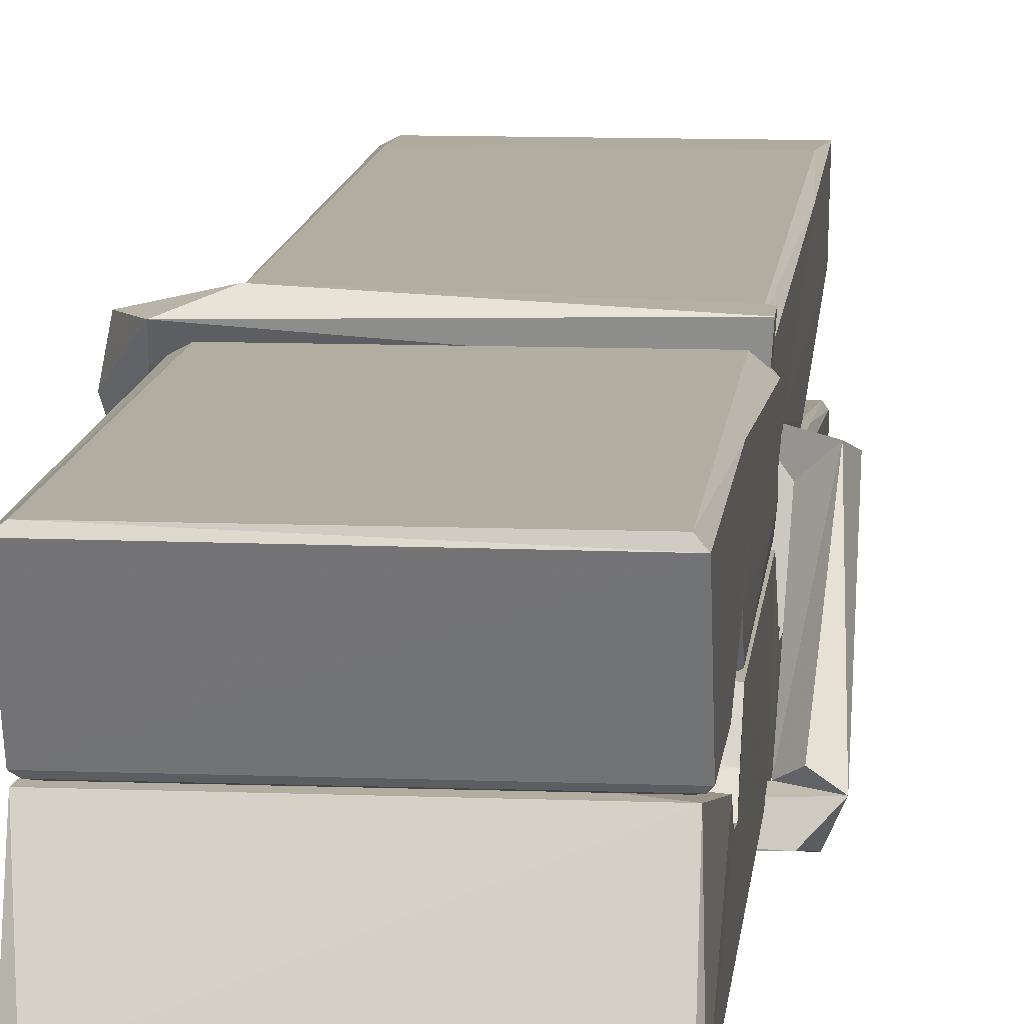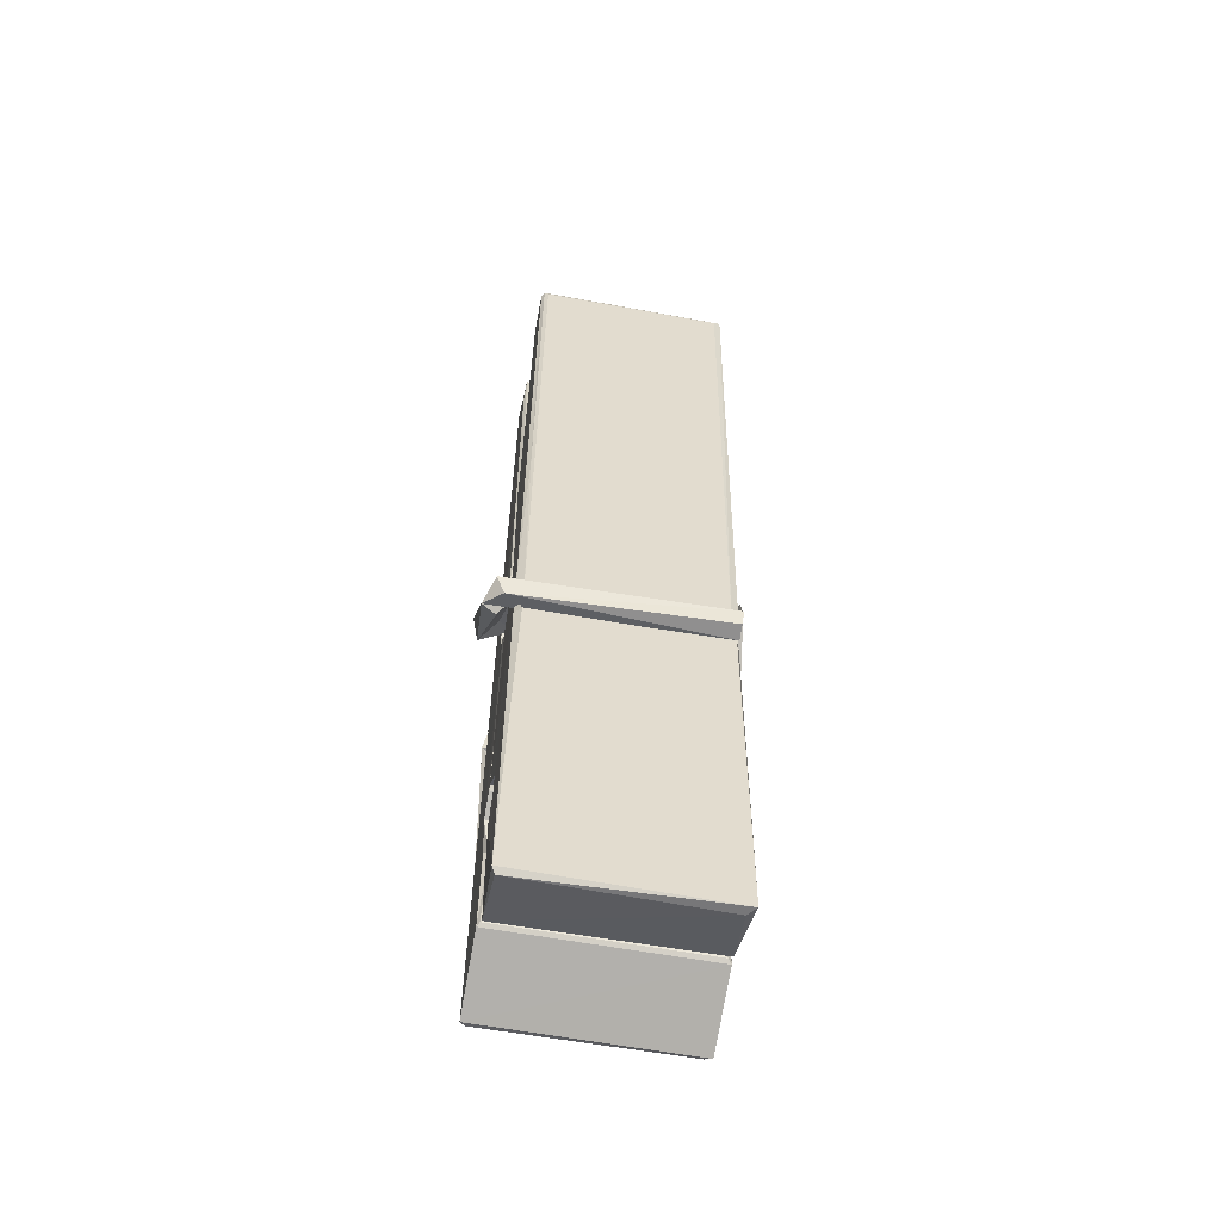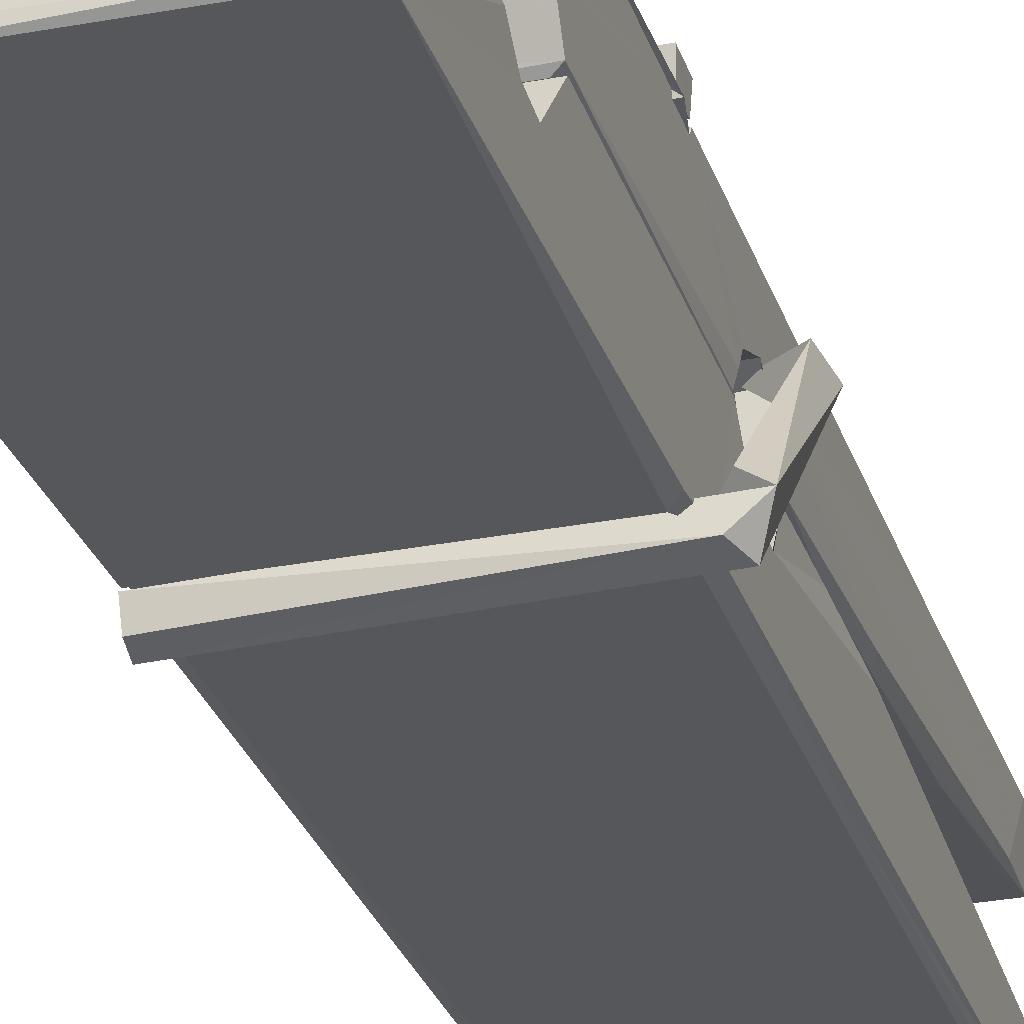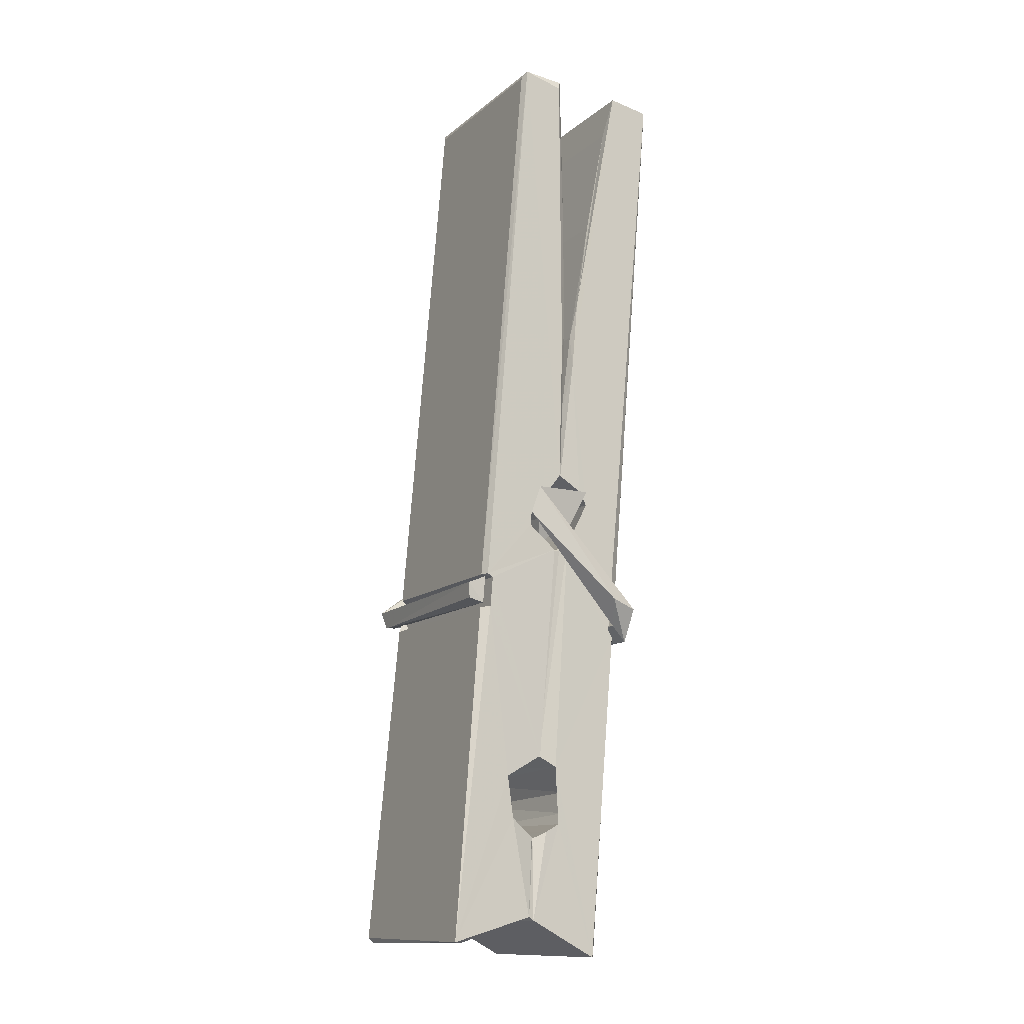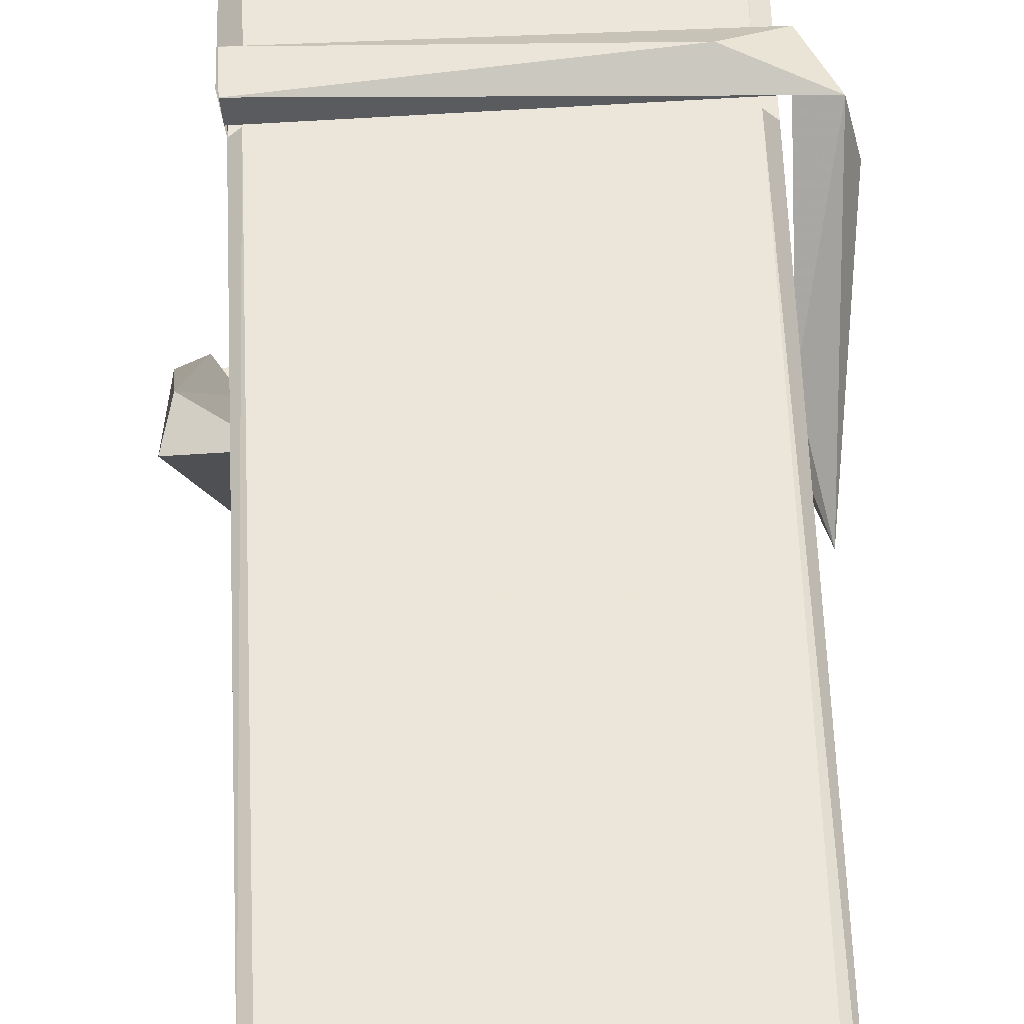
<metadata>
{"format":"obj","ext":"obj","renderer":"f3d","projection":"perspective","resolution":1024,"background":"white","views":[{"elev":6.2,"azim":6.7,"up":"+Z"},{"elev":-51.3,"azim":169.9,"up":"+Y"},{"elev":-31.3,"azim":17.3,"up":"+Z"},{"elev":-14.6,"azim":-119.2,"up":"+Y"},{"elev":57.4,"azim":179.3,"up":"+Z"}]}
</metadata>
<code>
v 1.655 11.67 -5.719
v 1.819 11.71 -5.778
v 1.657 11.7 -5.779
v 1.661 11.71 -5.78
v 1.644 12.25 -5.735
v 1.645 12.33 -5.722
v 1.643 12.43 -5.705
v 1.648 12.22 -5.74
v 1.801 12.43 -5.704
v 1.642 12.42 -5.662
v 1.642 12.19 -5.741
v 1.635 12.46 -5.698
v 1.815 11.84 -5.769
v 1.648 11.95 -5.7
v 1.646 12.02 -5.746
v 1.652 11.77 -5.765
v 1.652 11.78 -5.753
v 1.651 11.83 -5.756
v 1.817 11.79 -5.751
v 1.811 11.81 -5.744
v 1.657 11.79 -5.746
v 1.81 12.06 -5.727
v 1.806 12.07 -5.731
v 1.645 12.07 -5.734
v 1.645 12.09 -5.753
v 1.808 12.09 -5.754
v 1.653 11.97 -5.694
v 1.795 12.43 -5.706
v 1.798 12.47 -5.7
v 1.802 12.22 -5.742
v 1.811 12.03 -5.737
v 1.81 12.02 -5.757
v 1.811 12.03 -5.748
v 1.81 11.84 -5.772
v 1.817 11.71 -5.78
v 1.813 11.71 -5.781
v 1.817 11.95 -5.705
v 1.655 11.95 -5.696
v 1.796 12.43 -5.663
v 1.798 12.33 -5.724
v 1.646 12.04 -5.726
v 1.654 11.84 -5.771
v 1.662 11.81 -5.743
v 1.817 11.78 -5.774
v 1.65 12.14 -5.749
v 1.804 12.15 -5.75
v 1.645 12.06 -5.727
v 1.635 12.46 -5.663
v 1.642 12.46 -5.66
v 1.8 12.46 -5.661
v 1.804 12.3 -5.675
v 1.812 11.97 -5.699
v 1.813 11.77 -5.777
v 1.82 11.68 -5.721
v 1.816 11.68 -5.716
v 1.661 11.67 -5.715
v 1.654 11.7 -5.777
v 1.806 12.21 -5.74
v 1.816 11.83 -5.752
v 1.651 12.02 -5.758
v 1.806 12.02 -5.759
v 1.812 11.97 -5.703
v 1.646 12.02 -5.755
v 1.813 11.95 -5.702
v 1.808 11.95 -5.697
v 1.657 11.77 -5.776
v 1.648 11.97 -5.702
v 1.648 11.95 -5.704
v 1.808 11.97 -5.695
v 1.638 12.47 -5.755
v 1.816 11.71 -5.783
v 1.645 12.22 -5.748
v 1.641 12.33 -5.75
v 1.799 12.46 -5.759
v 1.799 12.47 -5.792
v 1.806 12.21 -5.754
v 1.804 12.22 -5.75
v 1.801 12.34 -5.752
v 1.641 12.21 -5.753
v 1.651 11.84 -5.772
v 1.815 11.84 -5.773
v 1.817 11.78 -5.793
v 1.651 11.82 -5.803
v 1.65 11.96 -5.83
v 1.815 11.83 -5.794
v 1.649 12.05 -5.787
v 1.806 12.08 -5.777
v 1.651 12.08 -5.773
v 1.809 12.07 -5.786
v 1.644 12.09 -5.755
v 1.645 12.04 -5.783
v 1.81 12.04 -5.78
v 1.81 12.05 -5.786
v 1.806 12.09 -5.756
v 1.646 12.02 -5.759
v 1.64 12.46 -5.795
v 1.8 12.22 -5.749
v 1.816 11.8 -5.804
v 1.806 11.96 -5.832
v 1.803 12.18 -5.815
v 1.793 12.47 -5.796
v 1.793 12.47 -5.767
v 1.797 12.47 -5.756
v 1.797 12.34 -5.752
v 1.645 12.07 -5.783
v 1.816 11.82 -5.805
v 1.652 11.78 -5.797
v 1.654 11.7 -5.781
v 1.646 12.14 -5.75
v 1.805 12.15 -5.751
v 1.805 11.99 -5.83
v 1.634 12.47 -5.792
v 1.64 12.47 -5.79
v 1.796 12.47 -5.794
v 1.811 11.99 -5.825
v 1.812 11.96 -5.827
v 1.818 11.69 -5.851
v 1.66 11.68 -5.842
v 1.647 11.96 -5.822
v 1.634 12.46 -5.758
v 1.816 11.68 -5.848
v 1.652 11.99 -5.828
v 1.646 11.99 -5.825
v 1.81 12.02 -5.76
v 1.646 11.99 -5.82
v 1.657 11.77 -5.777
v 1.654 11.68 -5.85
v 1.811 11.99 -5.822
v 1.806 11.97 -5.823
v 1.648 11.99 -5.827
v 1.812 11.99 -5.821
v 1.82 11.97 -5.838
v 1.648 11.96 -5.829
v 1.835 11.97 -5.823
v 1.648 11.97 -5.842
v 1.647 11.98 -5.843
v 1.815 11.95 -5.688
v 1.814 11.95 -5.703
v 1.814 12.05 -5.744
v 1.629 11.97 -5.689
v 1.808 12.05 -5.794
v 1.798 12.07 -5.725
v 1.652 12.02 -5.771
v 1.644 12.07 -5.727
v 1.632 12.07 -5.782
v 1.632 12.05 -5.79
v 1.623 11.98 -5.712
v 1.643 12.03 -5.752
v 1.667 11.95 -5.68
v 1.643 11.94 -5.689
v 1.641 11.95 -5.703
v 1.813 11.97 -5.7
v 1.644 11.97 -5.692
v 1.814 11.97 -5.686
v 1.833 12.06 -5.735
v 1.828 12.04 -5.73
v 1.823 11.97 -5.815
v 1.826 11.98 -5.841
f 49 29 12
f 8 5 6
f 5 7 6
f 7 40 6
f 40 8 6
f 58 30 29
f 58 29 9
f 12 5 11
f 18 15 42
f 15 63 42
f 20 59 19
f 38 14 1
f 18 43 17
f 18 59 43
f 17 43 21
f 22 23 26
f 41 31 15
f 15 32 60
f 7 5 12
f 50 9 29
f 48 10 49
f 28 12 29
f 28 29 40
f 29 30 40
f 23 24 26
f 22 47 23
f 47 24 23
f 41 22 31
f 18 13 59
f 43 59 20
f 19 17 21
f 21 20 19
f 44 16 19
f 16 17 19
f 54 57 2
f 69 52 51
f 39 51 50
f 28 7 12
f 30 8 40
f 40 7 28
f 25 45 26
f 25 26 24
f 47 22 41
f 31 33 15
f 33 32 15
f 34 13 42
f 42 13 18
f 43 20 21
f 36 35 3
f 36 3 4
f 57 3 2
f 3 35 2
f 10 39 50
f 10 50 49
f 25 11 45
f 11 5 8
f 11 8 45
f 45 8 30
f 26 45 46
f 45 30 46
f 58 22 26
f 26 46 58
f 46 30 58
f 51 39 69
f 39 10 69
f 25 24 11
f 47 67 48
f 67 27 48
f 48 27 10
f 51 9 50
f 22 9 51
f 52 22 51
f 64 37 55
f 55 56 54
f 54 56 1
f 4 3 66
f 36 4 66
f 36 66 53
f 35 36 53
f 35 53 2
f 56 55 38
f 66 3 57
f 1 18 17
f 14 18 1
f 15 18 14
f 47 11 24
f 11 47 48
f 12 11 48
f 49 12 48
f 29 49 50
f 9 22 58
f 31 22 52
f 31 52 33
f 64 19 59
f 19 64 44
f 2 44 64
f 2 64 54
f 57 54 1
f 32 61 60
f 33 13 32
f 62 33 52
f 47 41 15
f 15 60 63
f 60 61 42
f 34 42 61
f 32 13 34
f 32 34 61
f 33 59 13
f 64 59 33
f 38 55 65
f 55 37 65
f 14 68 15
f 60 42 63
f 66 16 44
f 66 44 53
f 2 53 44
f 55 54 64
f 38 1 56
f 17 57 1
f 57 17 16
f 66 57 16
f 15 68 67
f 62 37 64
f 68 37 62
f 68 62 67
f 64 33 62
f 52 69 62
f 67 62 69
f 67 69 27
f 47 15 67
f 69 10 27
f 37 38 65
f 38 37 68
f 68 14 38
f 82 117 71
f 75 76 74
f 76 77 78
f 76 78 74
f 78 103 74
f 73 72 79
f 73 79 120
f 83 85 106
f 83 80 85
f 83 106 98
f 83 98 107
f 106 116 98
f 105 86 91
f 87 94 89
f 112 123 122
f 123 90 105
f 90 88 105
f 70 73 120
f 103 78 104
f 78 77 97
f 78 97 104
f 88 94 87
f 89 86 105
f 105 87 89
f 93 86 89
f 117 116 99
f 115 100 111
f 96 111 101
f 111 100 101
f 100 114 101
f 72 73 104
f 73 70 103
f 73 103 104
f 104 97 72
f 90 109 94
f 94 88 90
f 105 88 87
f 92 91 93
f 91 86 93
f 95 91 92
f 92 124 95
f 95 81 80
f 80 81 85
f 98 82 107
f 107 82 126
f 108 71 118
f 127 121 117
f 114 112 96
f 114 96 101
f 102 103 70
f 72 97 110
f 72 110 109
f 110 94 109
f 97 77 110
f 89 94 110
f 89 110 76
f 110 77 76
f 122 111 96
f 96 112 122
f 79 72 109
f 109 90 79
f 127 84 119
f 113 112 114
f 114 102 113
f 75 102 114
f 75 114 100
f 75 100 115
f 121 127 118
f 126 71 108
f 84 127 117
f 99 84 117
f 127 83 107
f 127 119 83
f 95 123 91
f 91 123 105
f 90 123 112
f 90 112 79
f 112 120 79
f 112 70 120
f 70 112 113
f 70 113 102
f 102 75 103
f 103 75 74
f 76 75 89
f 75 115 89
f 115 93 89
f 81 128 116
f 106 85 81
f 106 81 116
f 98 116 117
f 98 117 82
f 121 71 117
f 71 121 118
f 127 108 118
f 92 93 124
f 93 115 124
f 123 95 125
f 81 95 124
f 128 81 124
f 124 115 128
f 128 115 111
f 111 122 125
f 111 125 128
f 122 123 125
f 80 83 119
f 71 126 82
f 127 107 108
f 107 126 108
f 119 129 128
f 128 125 119
f 80 125 95
f 125 80 119
f 99 116 128
f 99 128 129
f 99 129 119
f 119 84 99
f 131 158 130
f 132 136 158
f 132 134 133
f 130 136 133
f 132 133 135
f 136 132 135
f 130 158 136
f 149 137 154
f 154 152 153
f 155 134 158
f 158 131 139
f 151 148 153
f 147 146 151
f 155 142 156
f 156 142 139
f 155 139 142
f 142 155 141
f 141 155 142
f 145 144 143
f 145 143 144
f 148 145 144
f 144 145 148
f 146 145 148
f 147 145 146
f 146 148 151
f 147 140 145
f 156 139 131
f 134 155 156
f 155 158 139
f 145 140 148
f 147 150 140
f 150 147 151
f 150 149 140
f 140 153 148
f 153 140 154
f 154 140 149
f 151 138 150
f 153 152 151
f 138 152 137
f 137 152 154
f 150 137 149
f 137 150 138
f 138 151 152
f 157 134 156
f 157 156 131
f 157 131 134
f 132 158 134
f 134 131 133
f 131 130 133
f 133 136 135
f 49 29 12
f 8 5 6
f 5 7 6
f 7 40 6
f 40 8 6
f 58 30 29
f 58 29 9
f 12 5 11
f 18 15 42
f 15 63 42
f 20 59 19
f 38 14 1
f 18 43 17
f 18 59 43
f 17 43 21
f 22 23 26
f 41 31 15
f 15 32 60
f 7 5 12
f 50 9 29
f 48 10 49
f 28 12 29
f 28 29 40
f 29 30 40
f 23 24 26
f 22 47 23
f 47 24 23
f 41 22 31
f 18 13 59
f 43 59 20
f 19 17 21
f 21 20 19
f 44 16 19
f 16 17 19
f 54 57 2
f 69 52 51
f 39 51 50
f 28 7 12
f 30 8 40
f 40 7 28
f 25 45 26
f 25 26 24
f 47 22 41
f 31 33 15
f 33 32 15
f 34 13 42
f 42 13 18
f 43 20 21
f 36 35 3
f 36 3 4
f 57 3 2
f 3 35 2
f 10 39 50
f 10 50 49
f 25 11 45
f 11 5 8
f 11 8 45
f 45 8 30
f 26 45 46
f 45 30 46
f 58 22 26
f 26 46 58
f 46 30 58
f 51 39 69
f 39 10 69
f 25 24 11
f 47 67 48
f 67 27 48
f 48 27 10
f 51 9 50
f 22 9 51
f 52 22 51
f 64 37 55
f 55 56 54
f 54 56 1
f 4 3 66
f 36 4 66
f 36 66 53
f 35 36 53
f 35 53 2
f 56 55 38
f 66 3 57
f 1 18 17
f 14 18 1
f 15 18 14
f 47 11 24
f 11 47 48
f 12 11 48
f 49 12 48
f 29 49 50
f 9 22 58
f 31 22 52
f 31 52 33
f 64 19 59
f 19 64 44
f 2 44 64
f 2 64 54
f 57 54 1
f 32 61 60
f 33 13 32
f 62 33 52
f 47 41 15
f 15 60 63
f 60 61 42
f 34 42 61
f 32 13 34
f 32 34 61
f 33 59 13
f 64 59 33
f 38 55 65
f 55 37 65
f 14 68 15
f 60 42 63
f 66 16 44
f 66 44 53
f 2 53 44
f 55 54 64
f 38 1 56
f 17 57 1
f 57 17 16
f 66 57 16
f 15 68 67
f 62 37 64
f 68 37 62
f 68 62 67
f 64 33 62
f 52 69 62
f 67 62 69
f 67 69 27
f 47 15 67
f 69 10 27
f 37 38 65
f 38 37 68
f 68 14 38
f 82 117 71
f 75 76 74
f 76 77 78
f 76 78 74
f 78 103 74
f 73 72 79
f 73 79 120
f 83 85 106
f 83 80 85
f 83 106 98
f 83 98 107
f 106 116 98
f 105 86 91
f 87 94 89
f 112 123 122
f 123 90 105
f 90 88 105
f 70 73 120
f 103 78 104
f 78 77 97
f 78 97 104
f 88 94 87
f 89 86 105
f 105 87 89
f 93 86 89
f 117 116 99
f 115 100 111
f 96 111 101
f 111 100 101
f 100 114 101
f 72 73 104
f 73 70 103
f 73 103 104
f 104 97 72
f 90 109 94
f 94 88 90
f 105 88 87
f 92 91 93
f 91 86 93
f 95 91 92
f 92 124 95
f 95 81 80
f 80 81 85
f 98 82 107
f 107 82 126
f 108 71 118
f 127 121 117
f 114 112 96
f 114 96 101
f 102 103 70
f 72 97 110
f 72 110 109
f 110 94 109
f 97 77 110
f 89 94 110
f 89 110 76
f 110 77 76
f 122 111 96
f 96 112 122
f 79 72 109
f 109 90 79
f 127 84 119
f 113 112 114
f 114 102 113
f 75 102 114
f 75 114 100
f 75 100 115
f 121 127 118
f 126 71 108
f 84 127 117
f 99 84 117
f 127 83 107
f 127 119 83
f 95 123 91
f 91 123 105
f 90 123 112
f 90 112 79
f 112 120 79
f 112 70 120
f 70 112 113
f 70 113 102
f 102 75 103
f 103 75 74
f 76 75 89
f 75 115 89
f 115 93 89
f 81 128 116
f 106 85 81
f 106 81 116
f 98 116 117
f 98 117 82
f 121 71 117
f 71 121 118
f 127 108 118
f 92 93 124
f 93 115 124
f 123 95 125
f 81 95 124
f 128 81 124
f 124 115 128
f 128 115 111
f 111 122 125
f 111 125 128
f 122 123 125
f 80 83 119
f 71 126 82
f 127 107 108
f 107 126 108
f 119 129 128
f 128 125 119
f 80 125 95
f 125 80 119
f 99 116 128
f 99 128 129
f 99 129 119
f 119 84 99
f 131 158 130
f 132 136 158
f 132 134 133
f 130 136 133
f 132 133 135
f 136 132 135
f 130 158 136
f 149 137 154
f 154 152 153
f 155 134 158
f 158 131 139
f 151 148 153
f 147 146 151
f 155 142 156
f 156 142 139
f 155 139 142
f 142 155 141
f 141 155 142
f 145 144 143
f 145 143 144
f 148 145 144
f 144 145 148
f 146 145 148
f 147 145 146
f 146 148 151
f 147 140 145
f 156 139 131
f 134 155 156
f 155 158 139
f 145 140 148
f 147 150 140
f 150 147 151
f 150 149 140
f 140 153 148
f 153 140 154
f 154 140 149
f 151 138 150
f 153 152 151
f 138 152 137
f 137 152 154
f 150 137 149
f 137 150 138
f 138 151 152
f 157 134 156
f 157 156 131
f 157 131 134
f 132 158 134
f 134 131 133
f 131 130 133
f 133 136 135

</code>
